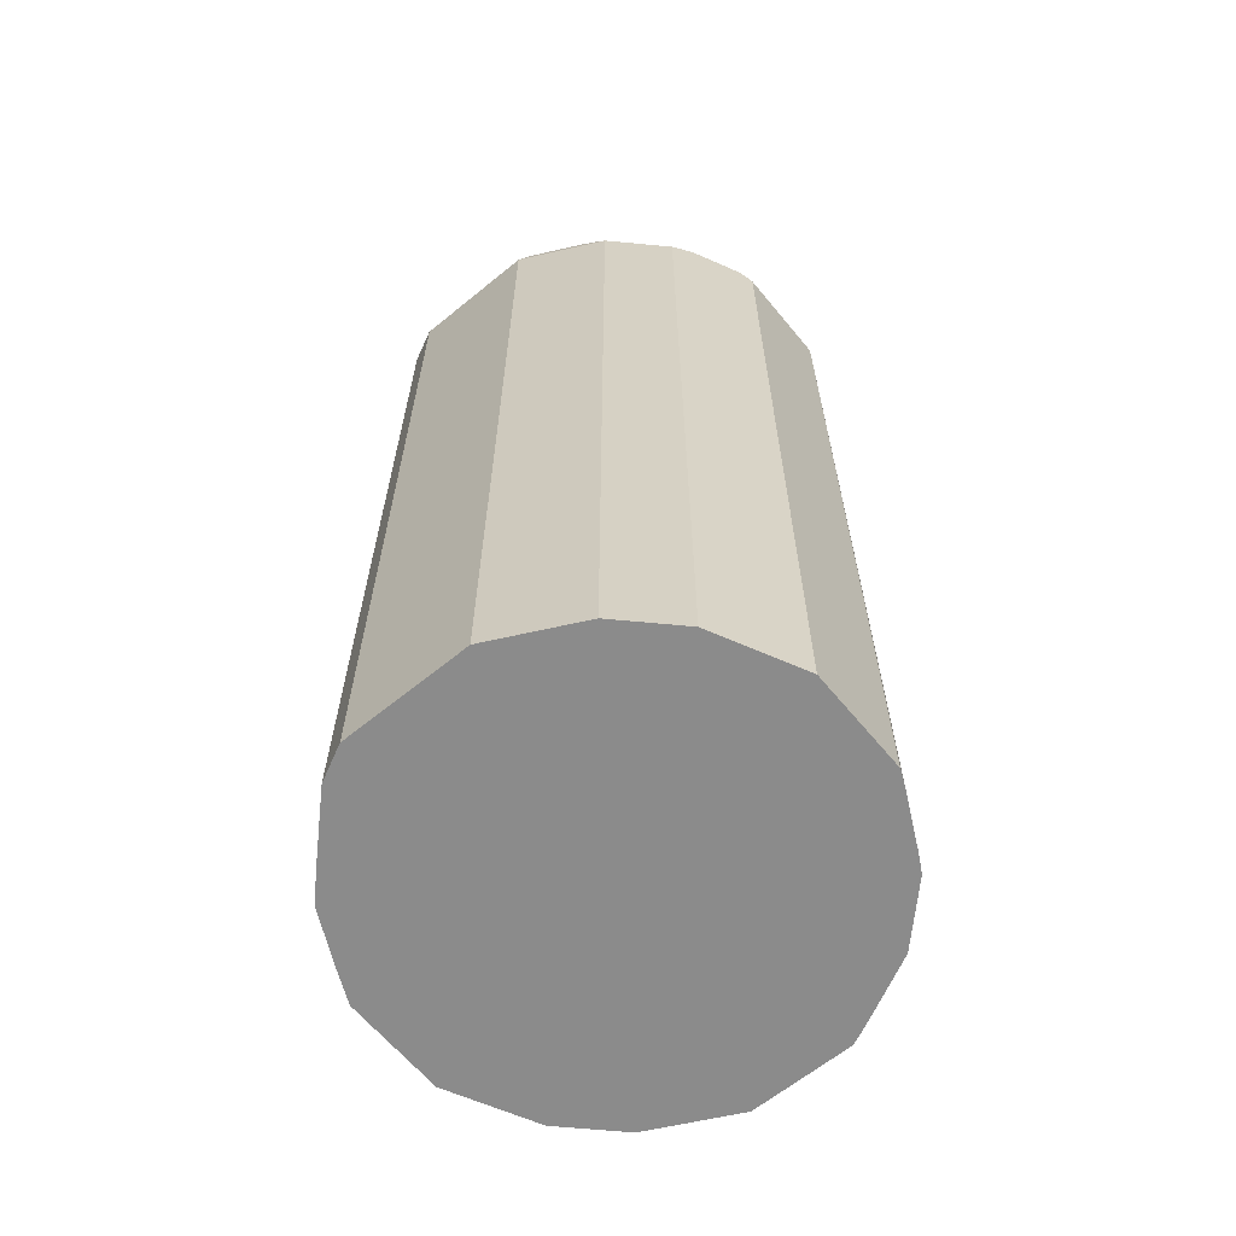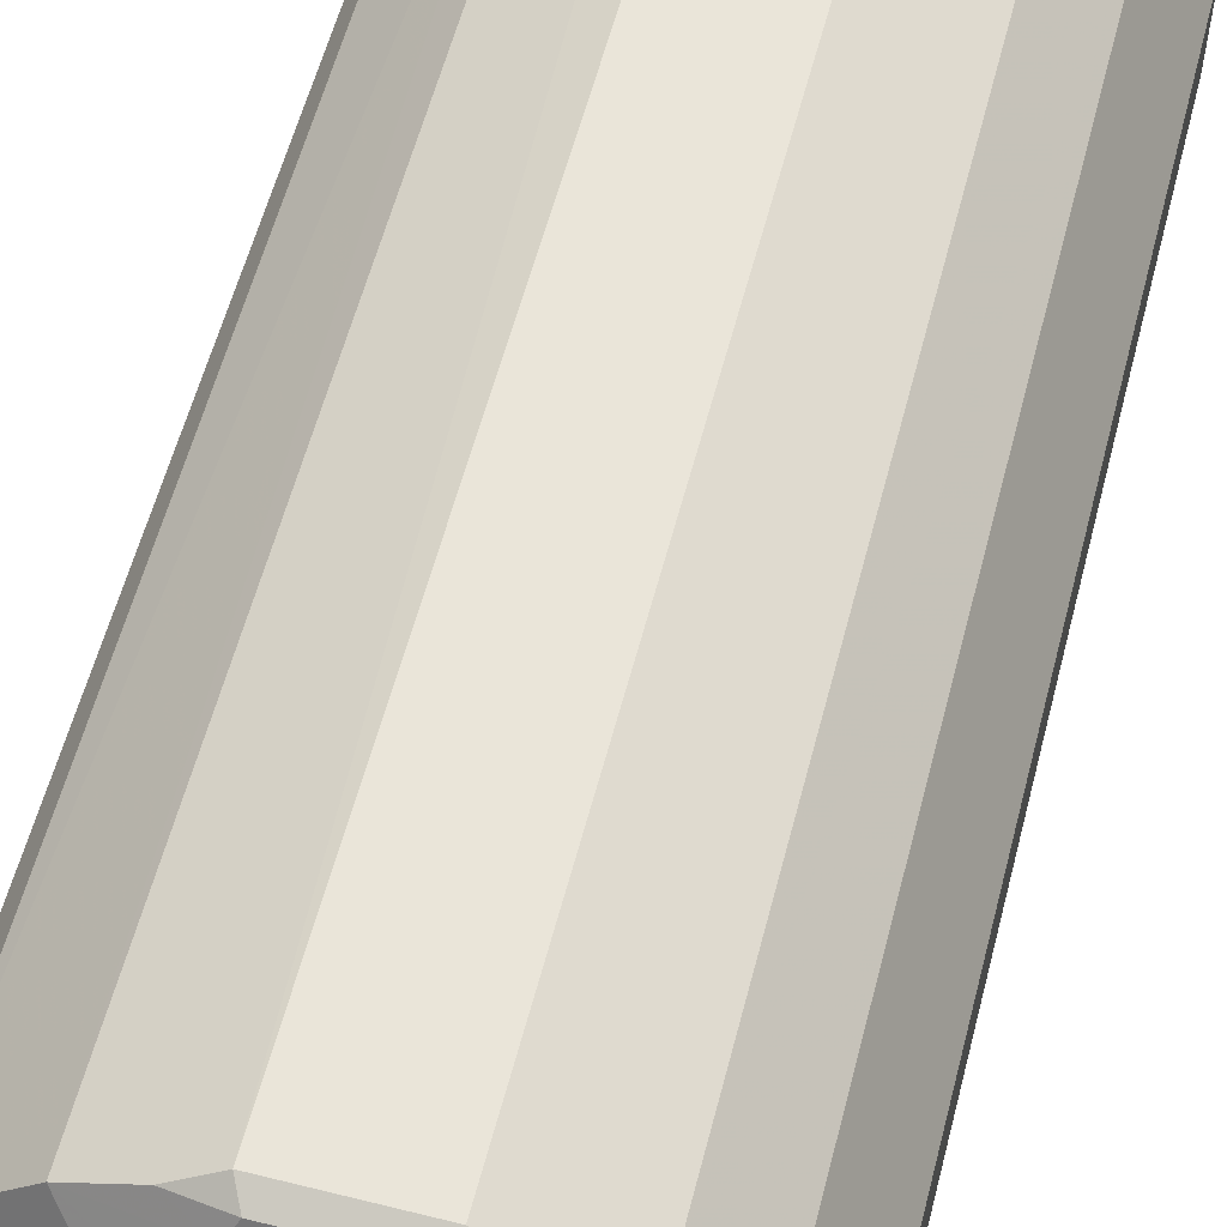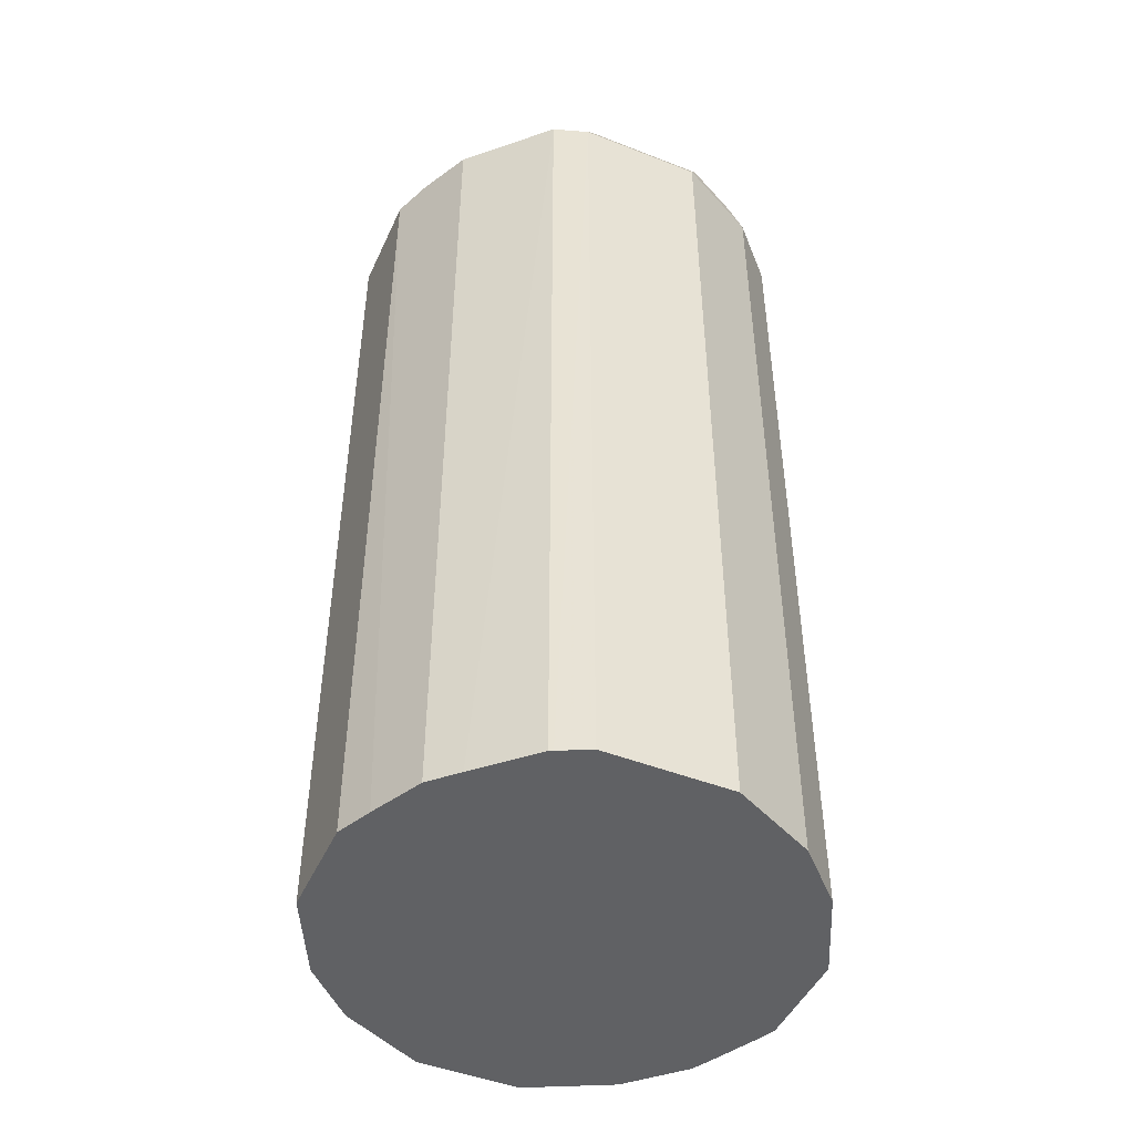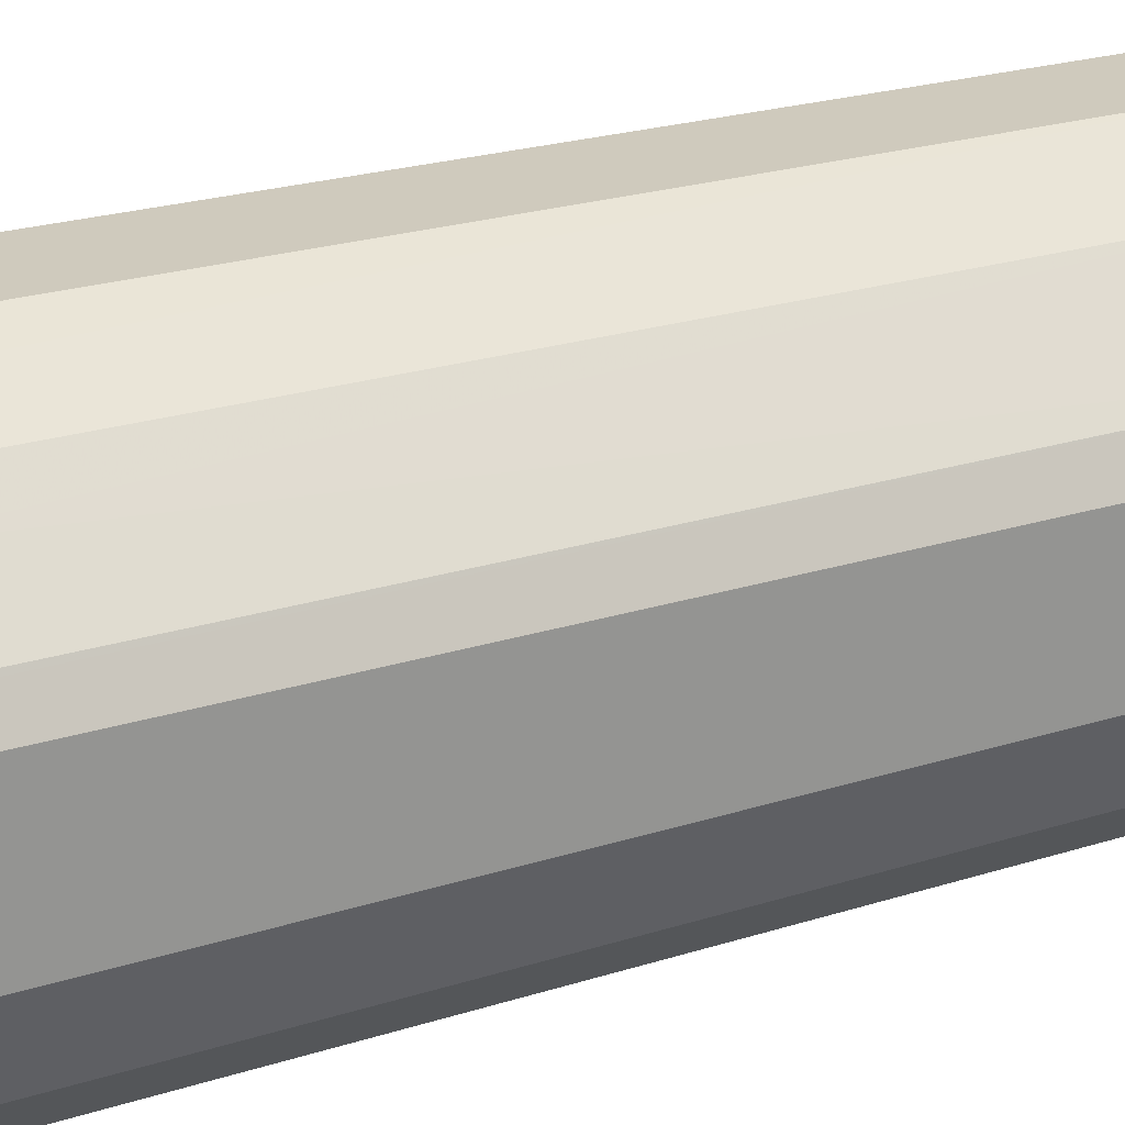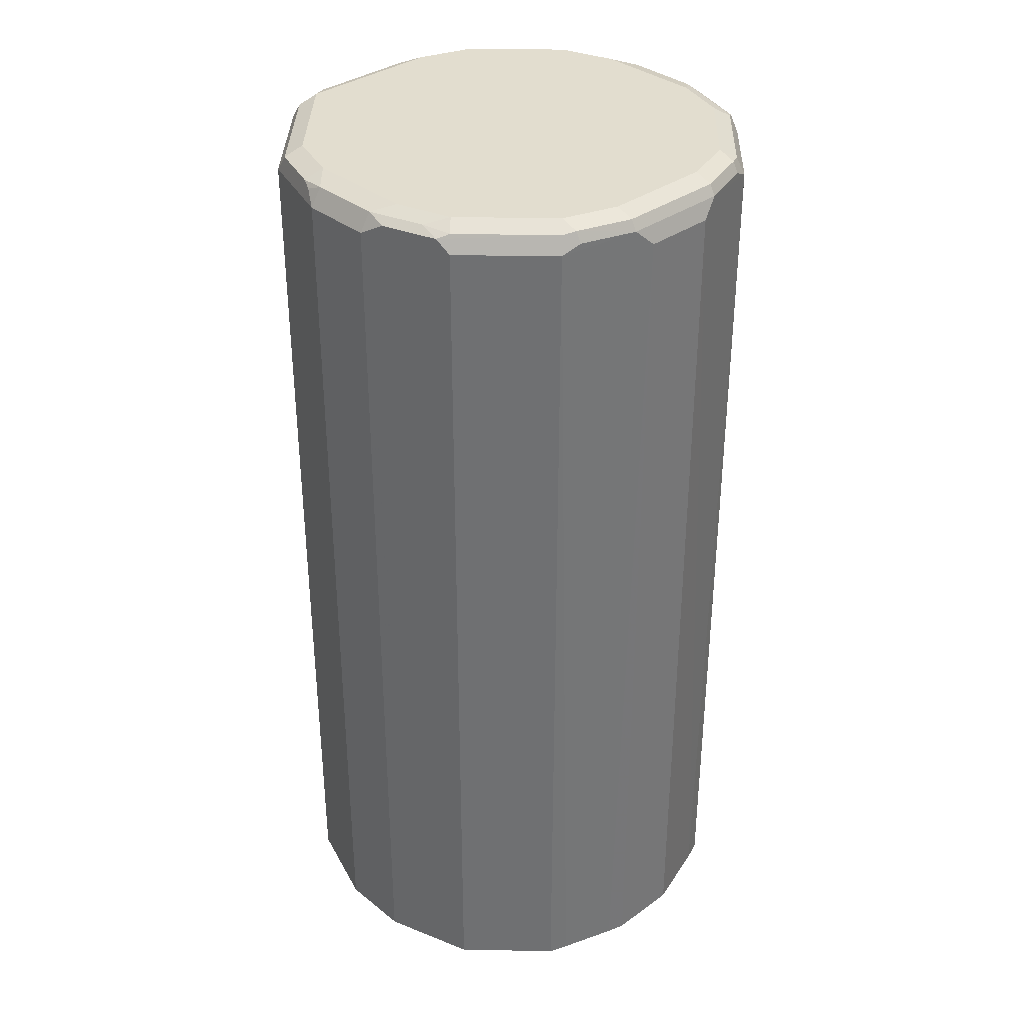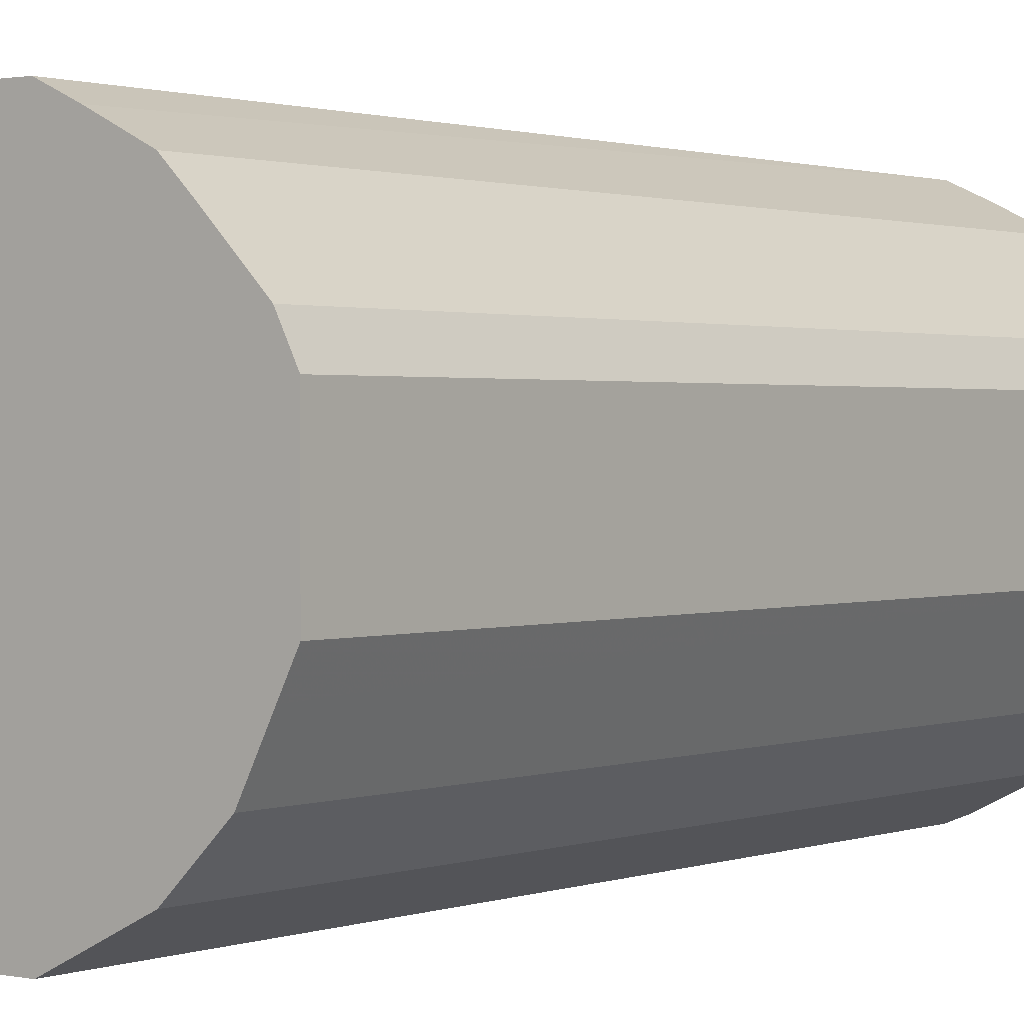
<metadata>
{"format":"obj","ext":"obj","renderer":"f3d","projection":"perspective","resolution":1024,"background":"white","views":[{"elev":-63.8,"azim":129.5,"up":"+Y"},{"elev":58.3,"azim":-165.5,"up":"+Z"},{"elev":-47.0,"azim":66.1,"up":"+Y"},{"elev":23.1,"azim":61.5,"up":"+Z"},{"elev":34.9,"azim":-178.6,"up":"+Y"},{"elev":1.2,"azim":37.2,"up":"+Z"}]}
</metadata>
<code>
v -0.09339 0.5726 -0.02075
v -0.09003 0.5726 -0.02812
v -0.09339 0.5726 0.02075
v -0.09339 0.9443 -0.02075
v -0.0761 0.5726 -0.05533
v -0.07955 0.9478 -0.04842
v -0.0761 0.9409 -0.05533
v -0.08241 0.5726 0.04273
v -0.09339 0.9443 0.02075
v -0.0908 0.9495 0.02593
v -0.08992 0.9512 -0.02075
v -0.0882 0.9521 -0.02593
v -0.08992 0.9478 -0.02766
v -0.05533 0.5726 -0.0761
v -0.04842 0.9478 -0.07955
v -0.07782 0.9521 -0.0467
v -0.05533 0.9409 -0.0761
v -0.0761 0.5726 0.05533
v -0.0761 0.9443 0.05533
v -0.08041 0.9495 0.0467
v -0.08431 0.9521 0.03112
v -0.08992 0.9512 0.02075
v -0.08301 0.9547 -0.02075
v -0.04887 0.5726 -0.07966
v -0.02766 0.9478 -0.08992
v -0.02075 0.9443 -0.09339
v -0.0467 0.9521 -0.07782
v -0.02593 0.9521 -0.0882
v -0.07262 0.9547 -0.0415
v -0.05533 0.5726 0.0761
v -0.05533 0.9443 0.0761
v -0.06355 0.9521 0.06226
v -0.07392 0.9521 0.05187
v -0.08301 0.9547 0.02075
v -0.02812 0.5726 -0.09003
v -0.02075 0.9512 -0.08992
v 0.02593 0.9495 -0.0908
v 0.02075 0.9443 -0.09339
v -0.02075 0.5726 -0.09339
v -0.0415 0.9547 -0.07262
v -0.02075 0.9547 -0.08301
v -0.03337 0.5726 0.08709
v -0.02075 0.9443 0.09339
v -0.04496 0.9512 0.07955
v -0.04927 0.9495 0.07782
v -0.05317 0.9521 0.07262
v -0.07262 0.9547 0.0415
v -0.0415 0.9547 0.07262
v 0.02075 0.9512 -0.08992
v 0.03112 0.9521 -0.08431
v 0.0467 0.9495 -0.08041
v 0.05533 0.9443 -0.0761
v 0.04273 0.5726 -0.08241
v 0.02075 0.5726 -0.09339
v 0.02075 0.9547 -0.08301
v -0.02075 0.5726 0.09339
v 0.02075 0.9443 0.09339
v -0.02421 0.9512 0.08992
v -0.02852 0.9495 0.0882
v -0.02075 0.9547 0.08301
v 0.05187 0.9521 -0.07392
v 0.06226 0.9521 -0.06355
v 0.0761 0.9443 -0.05533
v 0.05533 0.5726 -0.0761
v 0.0415 0.9547 -0.07262
v 0.02075 0.5726 0.09339
v 0.05533 0.9478 0.0761
v 0.03457 0.9478 0.08646
v 0.02593 0.9495 0.0882
v 0.01728 0.9512 0.08992
v 0.0349 0.5726 0.08679
v 0.02075 0.9547 0.08301
v 0.07262 0.9521 -0.05317
v 0.07262 0.9547 -0.0415
v 0.07782 0.9495 -0.04927
v 0.07955 0.9512 -0.04496
v 0.09339 0.9443 -0.02075
v 0.08709 0.5726 -0.03337
v 0.0761 0.5726 -0.05533
v 0.08646 0.9478 0.04496
v 0.05015 0.9529 0.0709
v 0.0415 0.9547 0.07262
v 0.05566 0.5726 0.07641
v 0.06604 0.5726 0.06604
v 0.08301 0.9547 -0.02075
v 0.08992 0.9512 -0.02421
v 0.0882 0.9495 -0.02852
v 0.09339 0.5726 -0.02075
v 0.09339 0.9443 0.03112
v 0.0882 0.9495 0.03631
v 0.08301 0.9547 0.03112
v 0.08127 0.9529 0.03977
v 0.0709 0.9529 0.05015
v 0.08646 0.5726 0.04496
v 0.08729 0.5726 0.04333
v 0.08992 0.9512 0.02766
v 0.09339 0.5726 0.03112
f 1 2 5
f 43 66 57
f 44 46 45
f 44 59 58
f 44 58 60
f 44 60 48
f 44 48 46
f 49 55 50
f 50 61 51
f 50 55 65
f 43 56 66
f 50 65 61
f 52 61 62
f 52 62 63
f 52 63 79
f 52 79 64
f 52 64 53
f 57 67 68
f 57 68 69
f 57 69 70
f 57 66 71
f 51 61 52
f 57 71 67
f 43 59 44
f 43 70 58
f 30 42 31
f 31 43 44
f 31 44 45
f 31 45 46
f 31 46 32
f 31 42 43
f 32 47 33
f 32 46 48
f 32 48 47
f 43 58 59
f 36 41 55
f 36 49 37
f 37 49 50
f 37 50 51
f 37 51 38
f 38 51 52
f 38 52 53
f 38 53 54
f 42 56 43
f 43 57 70
f 36 55 49
f 28 41 36
f 58 70 72
f 61 65 62
f 77 87 86
f 77 86 96
f 77 96 89
f 77 89 97
f 77 97 88
f 80 89 90
f 80 90 91
f 80 91 92
f 80 92 93
f 77 88 78
f 80 84 94
f 80 95 89
f 81 93 91
f 81 91 82
f 85 91 96
f 85 96 86
f 89 96 90
f 89 95 97
f 90 96 91
f 91 93 92
f 80 94 95
f 58 72 60
f 76 85 86
f 76 86 87
f 62 73 63
f 62 65 74
f 62 74 73
f 63 73 75
f 63 75 76
f 63 76 77
f 63 77 78
f 63 78 79
f 67 80 93
f 76 87 77
f 67 93 81
f 67 82 72
f 67 72 68
f 67 83 84
f 67 84 80
f 68 72 69
f 69 72 70
f 73 76 75
f 73 74 76
f 74 85 76
f 67 81 82
f 27 41 28
f 67 71 83
f 26 39 35
f 1 9 4
f 1 4 2
f 2 4 6
f 2 6 7
f 2 7 5
f 3 8 9
f 4 9 10
f 4 10 11
f 4 11 12
f 1 3 9
f 4 12 13
f 5 7 17
f 5 17 14
f 6 15 17
f 6 17 7
f 6 13 12
f 6 12 16
f 6 16 27
f 6 27 15
f 8 18 19
f 4 13 6
f 8 19 9
f 1 8 3
f 1 30 18
f 27 40 41
f 1 5 14
f 1 14 24
f 1 24 35
f 1 35 39
f 1 39 54
f 1 54 53
f 1 53 64
f 1 64 79
f 1 18 8
f 1 79 78
f 1 88 97
f 1 97 95
f 1 95 94
f 1 94 84
f 1 84 83
f 1 71 66
f 1 66 56
f 1 56 42
f 1 42 30
f 1 78 88
f 9 19 20
f 1 83 71
f 10 20 21
f 23 34 47
f 23 47 48
f 23 48 60
f 23 60 72
f 23 72 82
f 23 82 91
f 23 91 85
f 23 85 74
f 23 74 65
f 21 34 22
f 23 65 55
f 23 40 29
f 24 26 35
f 25 28 26
f 26 28 36
f 26 36 37
f 26 37 38
f 26 38 54
f 9 20 10
f 26 54 39
f 23 41 40
f 21 47 34
f 23 55 41
f 20 33 21
f 10 21 22
f 10 22 11
f 21 33 47
f 11 22 34
f 11 34 23
f 11 23 12
f 12 23 16
f 15 25 26
f 15 26 24
f 15 24 17
f 15 27 28
f 14 17 24
f 16 23 29
f 19 33 20
f 16 29 40
f 16 40 27
f 19 32 33
f 18 30 31
f 18 31 19
f 15 28 25
f 19 31 32

</code>
